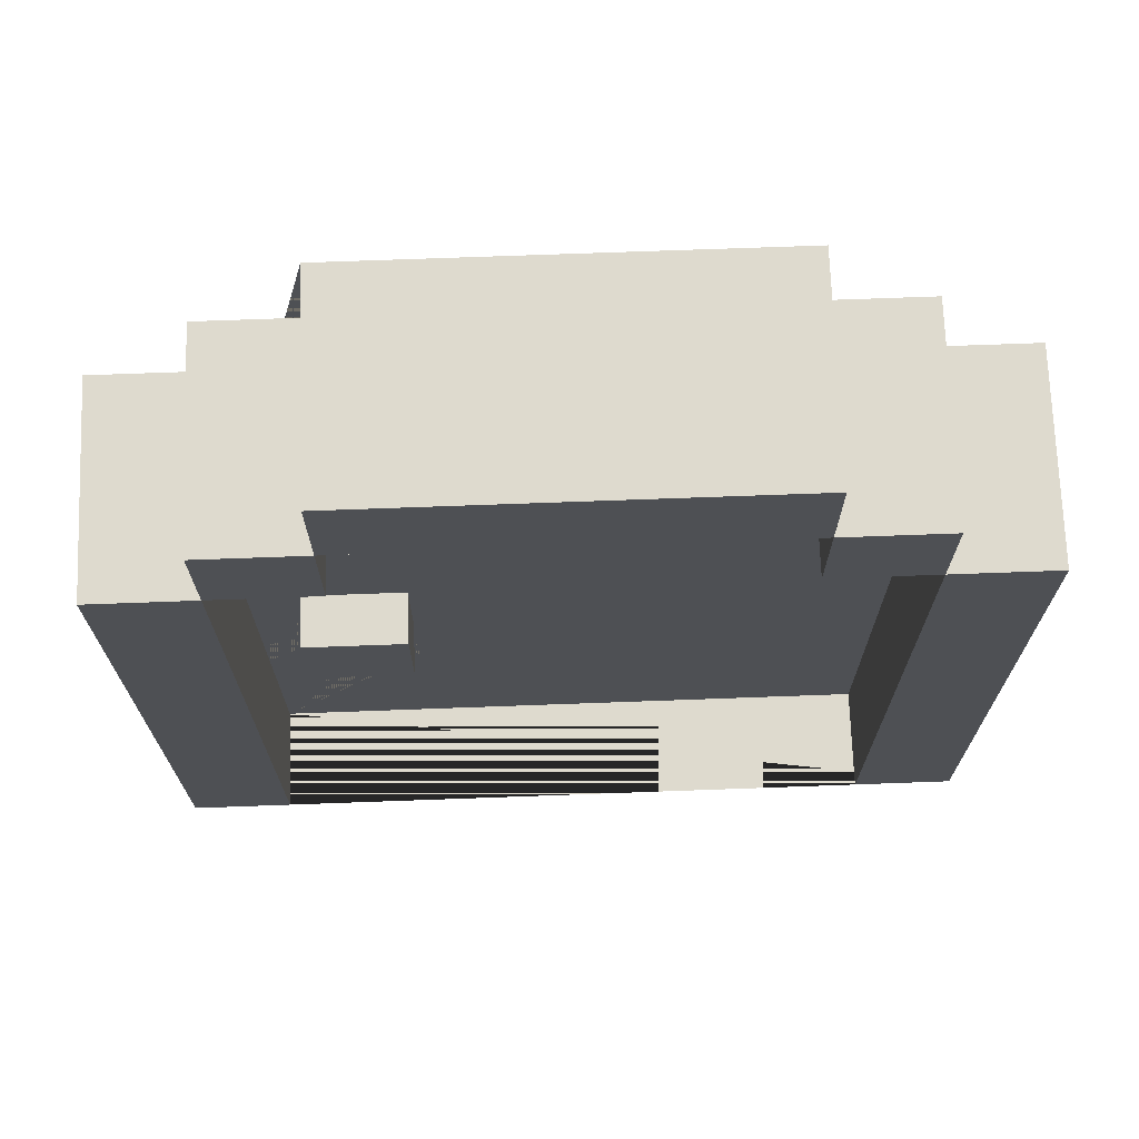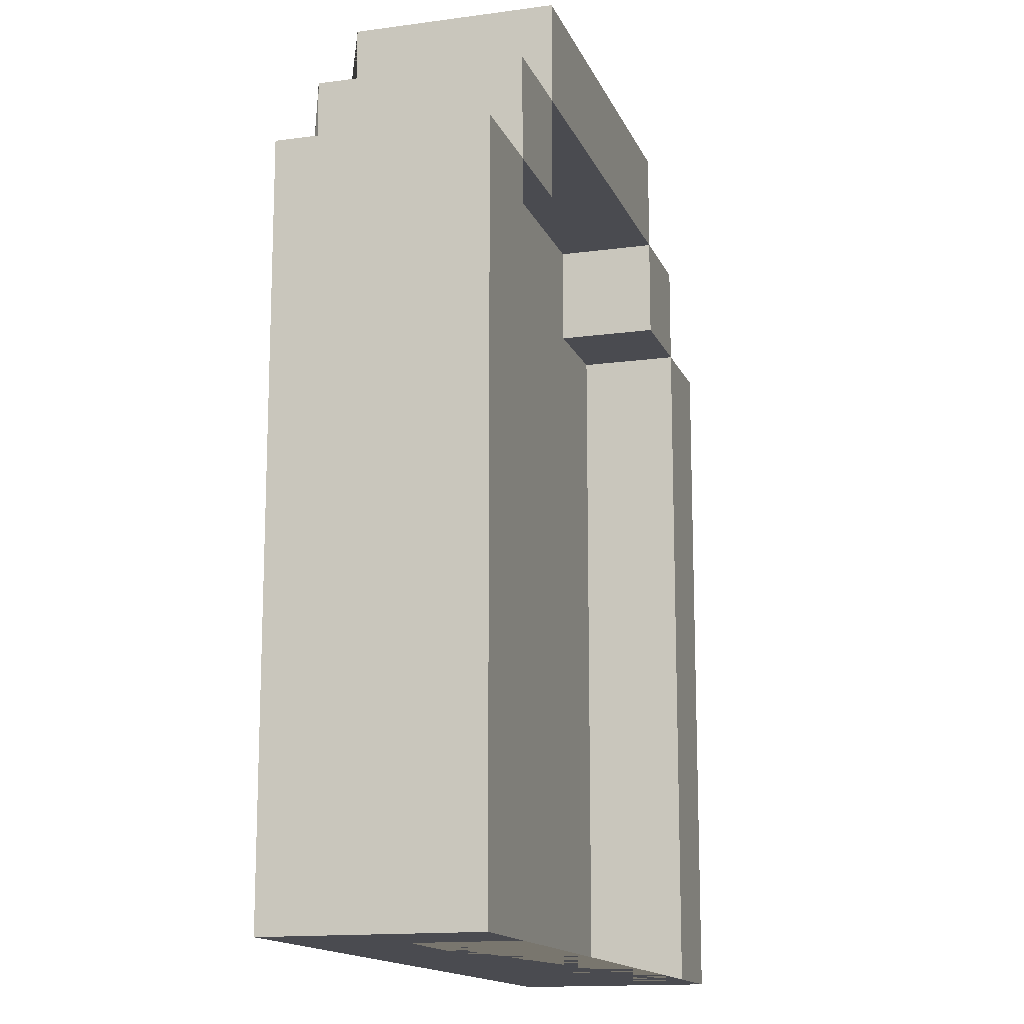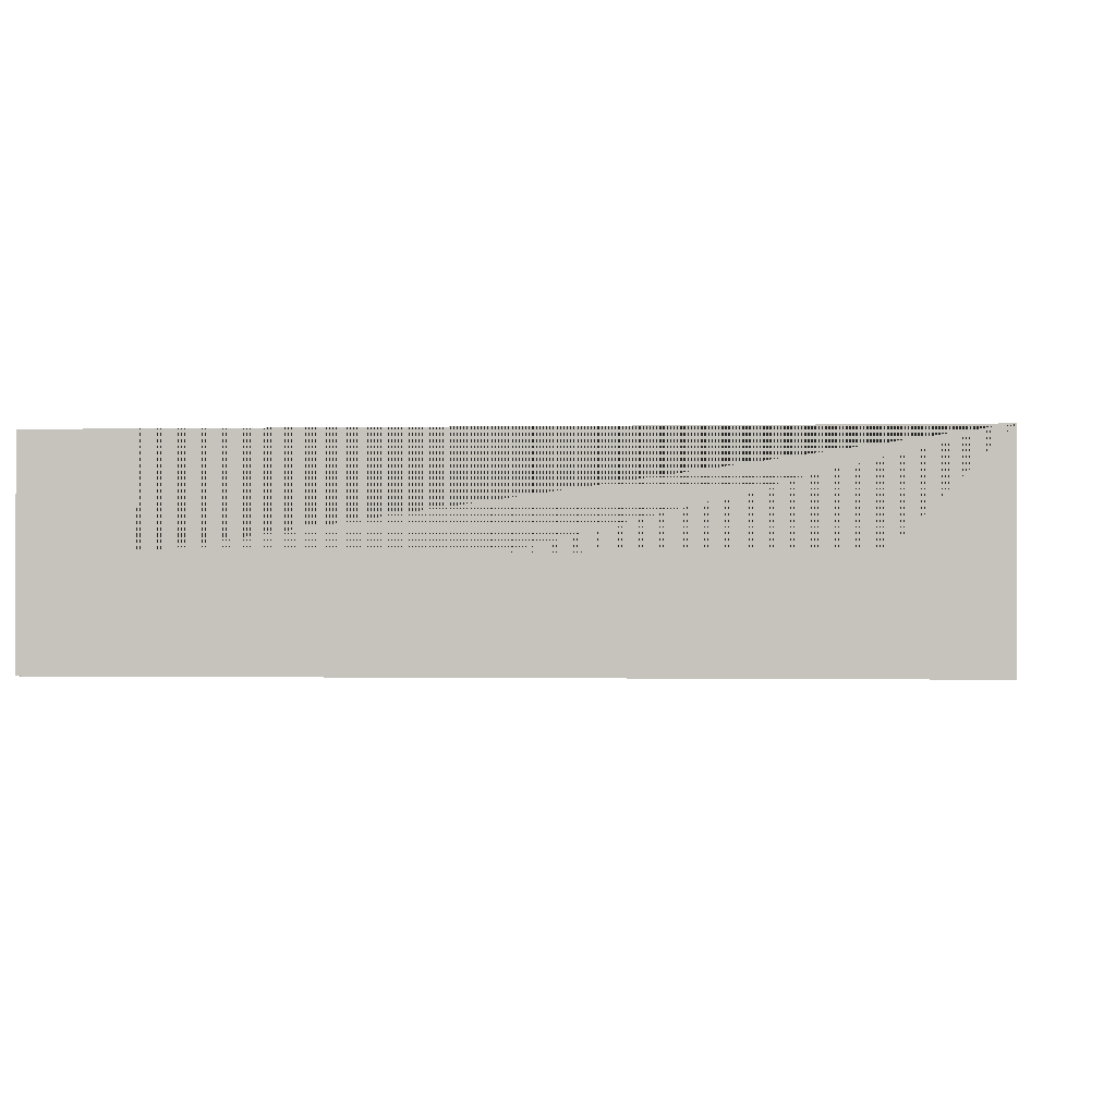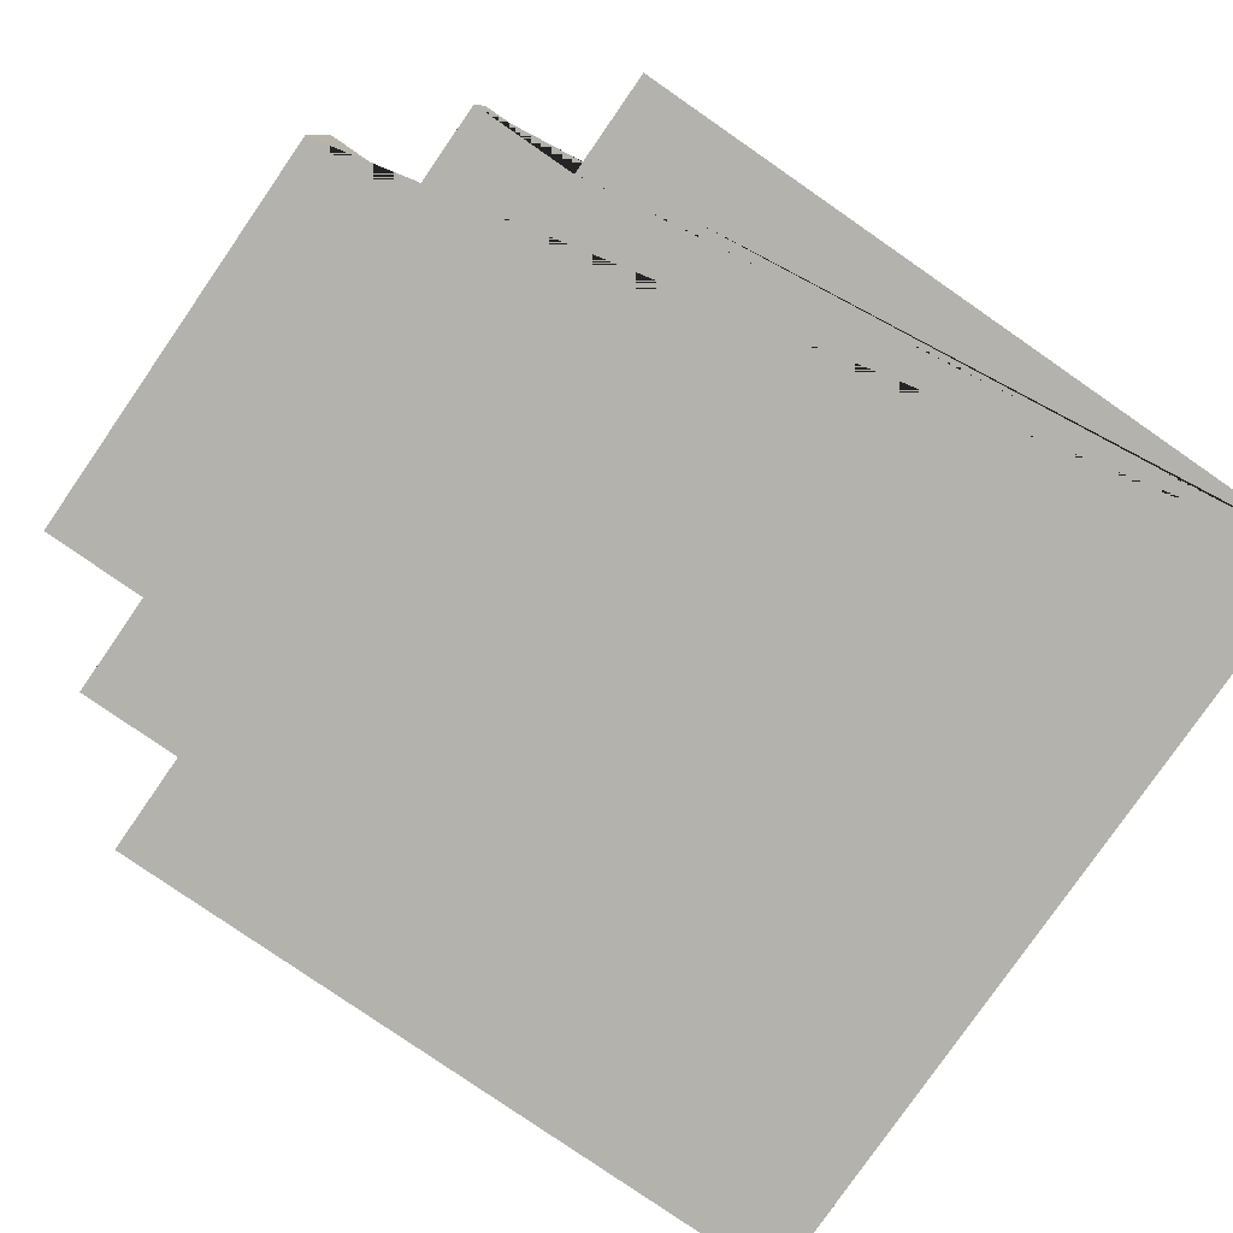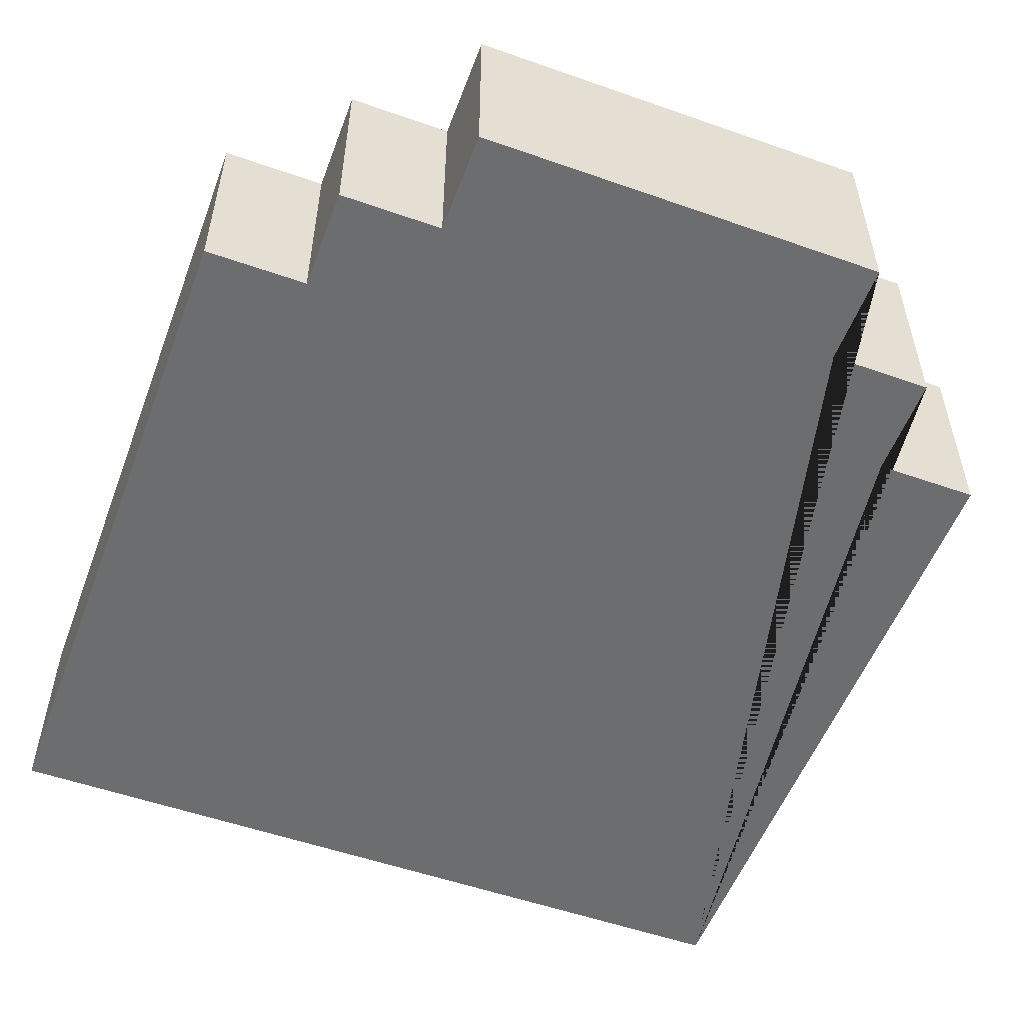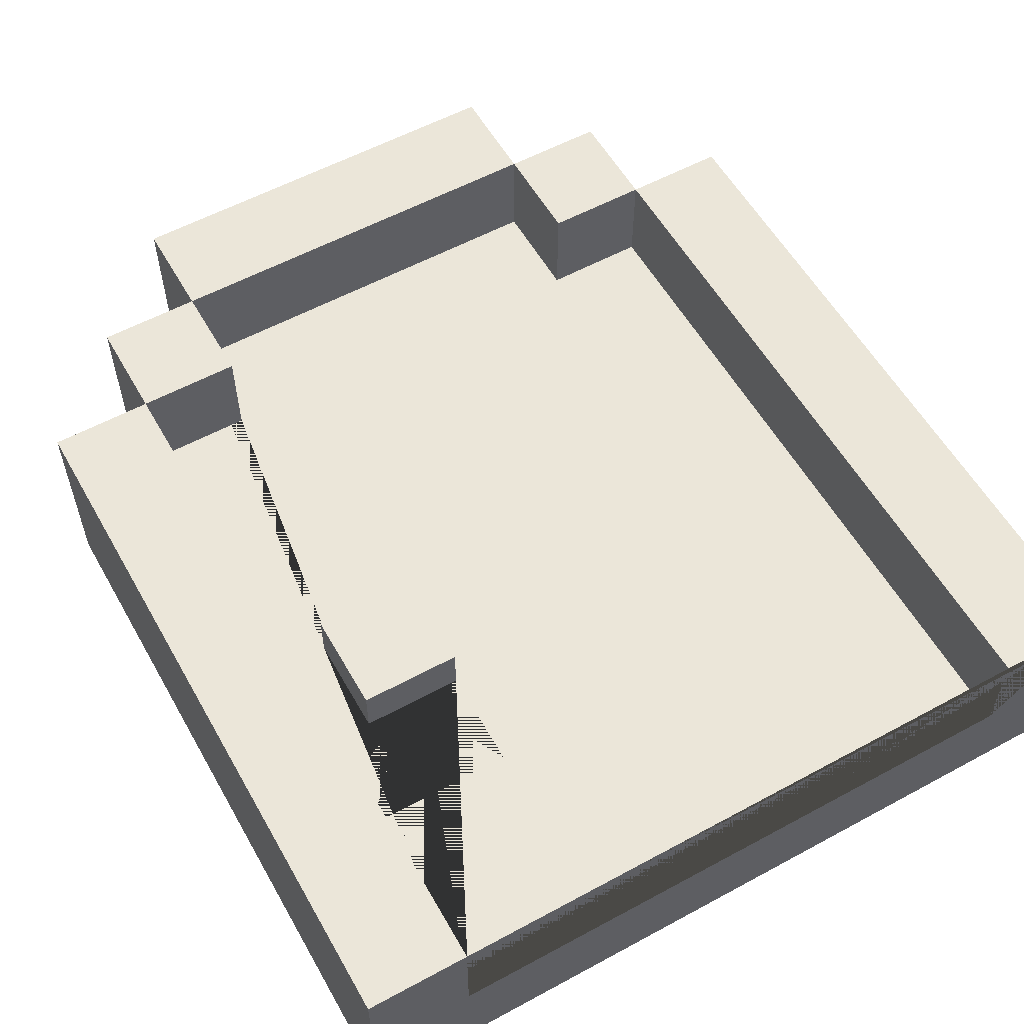
<metadata>
{"format":"obj","ext":"obj","renderer":"f3d","projection":"perspective","resolution":1024,"background":"white","views":[{"elev":71.3,"azim":-2.1,"up":"+Y"},{"elev":-14.5,"azim":-73.3,"up":"+Y"},{"elev":-0.6,"azim":5.2,"up":"+Z"},{"elev":-79.6,"azim":-124.7,"up":"+Z"},{"elev":-53.9,"azim":159.5,"up":"+Z"},{"elev":57.3,"azim":-29.4,"up":"+Z"}]}
</metadata>
<code>
o Tower_Door_Medieval_Assets-50.001
v 16.2 1.6 3.4
v 16.3 0.6 3.6
v 16.3 0.6 3.7
v 16.4 1.6 3.4
v 17.4 -1e-06 3.6
v 17.4 -1e-06 3.8
v 17.4 1.4 3.6
v 16.2 0.4 3.6
v 16.2 0.5 3.6
v 16.2 1.4 3.8
v 16.2 1.4 3.6
v 16.4 1.4 3.6
v 16.4 1.6 3.8
v 17.4 1.4 3.7
v 17.4 1.4 3.4
v 17.4 1.6 3.8
v 17.4 1.6 3.4
v 17.6 -1e-06 3.8
v 17.6 1.4 3.4
v 16 -1e-06 3.8
v 16.2 -1e-06 3.8
v 16.4 1.4 3.8
v 17.2 1.6 3.8
v 17.2 1.8 3.8
v 16.2 -1e-06 3.6
v 16.3 0.8 3.6
v 16.5 0.4 3.6
v 16.5 0.6 3.6
v 16.5 0.8 3.6
v 17.2 1.4 3.6
v 16 -1e-06 3.4
v 16.4 1.8 3.4
v 17.2 1.6 3.4
v 17.2 1.8 3.4
v 17.6 -1e-06 3.4
v 16.5 0.6 3.7
v 16.4 0.6 3.6
v 16.2 1.4 3.7
v 17.2 1.4 3.8
v 16.4 1.6 3.6
v 17.2 1.6 3.6
v 16.3 0.8 3.7
v 16.5 0.8 3.7
v 16 1.4 3.8
v 17.4 1.4 3.8
v 17.6 1.4 3.8
v 16 1.4 3.4
v 16.2 1.4 3.4
v 16.2 1.6 3.8
v 16.4 1.8 3.8
f 45 6 18 46
f 36 3 2 37 28
f 20 44 47 31
f 21 25 8 9 11 38 10
f 14 45 39 30 7
f 15 17 16 45 14
f 12 40 13 22
f 21 10 44 20
f 50 13 23 24
f 50 24 34 32
f 31 47 48 1 4 32 34 33 17 15 19 35
f 7 5 6 45 14
f 48 38 10 49 1
f 28 29 43 36
f 47 44 10 38 48
f 25 5 7 30 41 40 12 11 9 37 2 26 29 28 27 8
f 15 14 45 46 19
f 43 42 3 36
f 16 23 39 45
f 41 30 39 23
f 41 33 34 24 23
f 26 2 3 42
f 49 10 22 13
f 18 35 19 46
f 18 6 5 25 21 20 31 35
f 38 11 12 22 10
f 32 4 40 13 50
f 41 23 13 40
f 41 23 16 17 33
f 43 29 26 42
f 13 40 4 1 49
f 37 9 8 27 28

</code>
